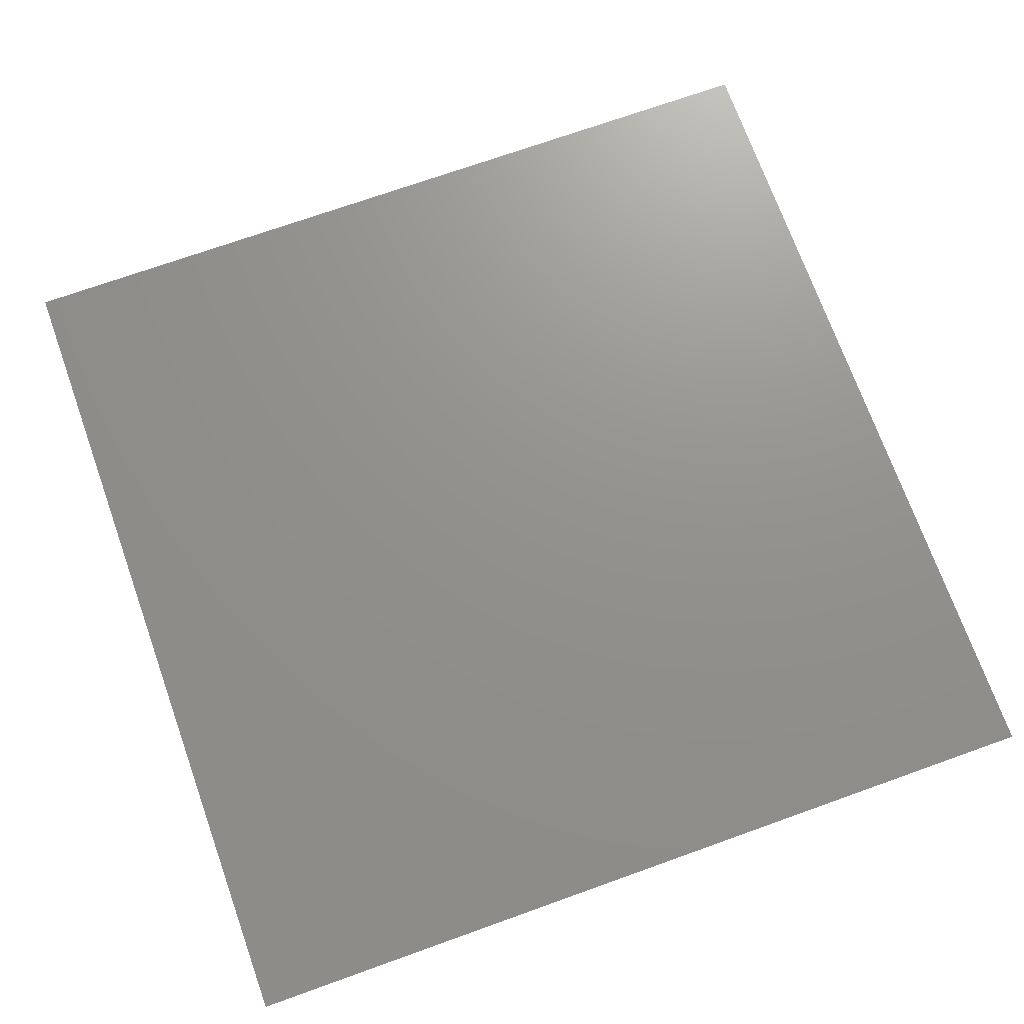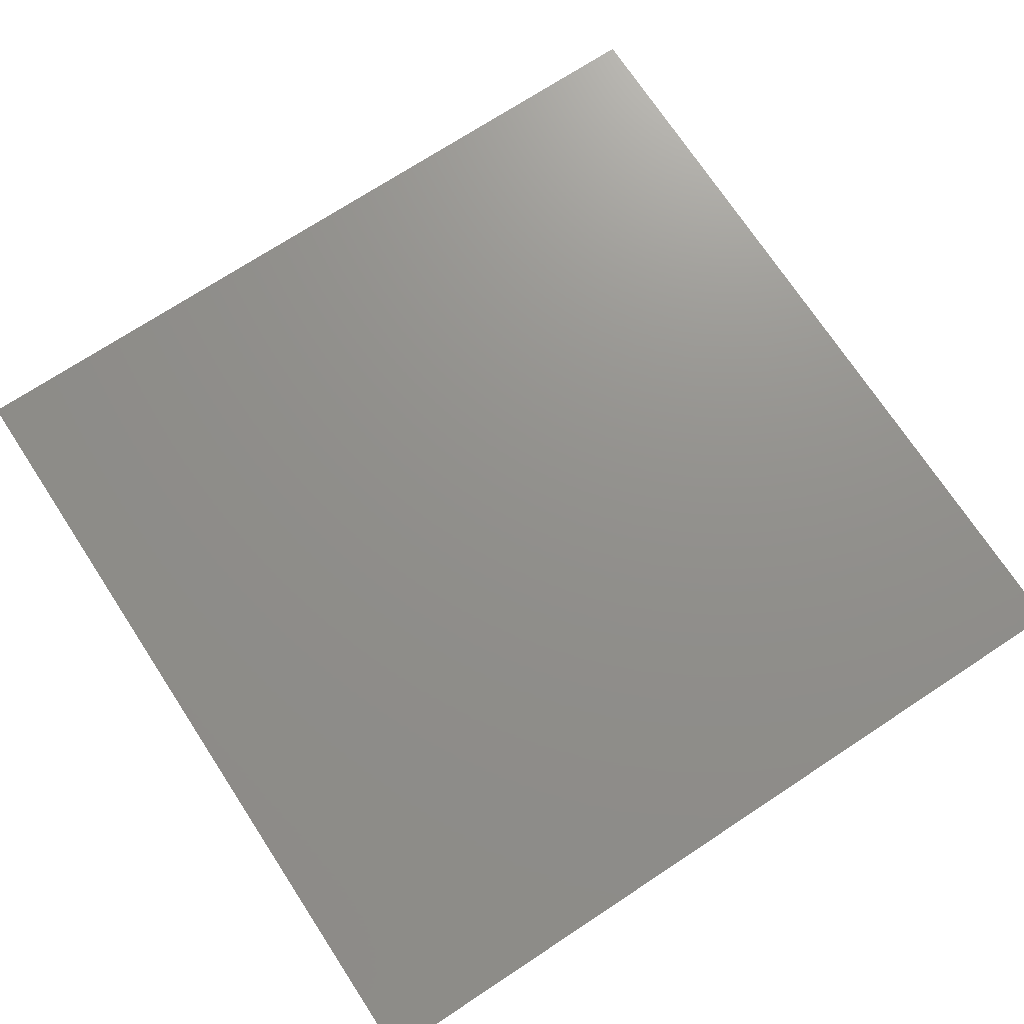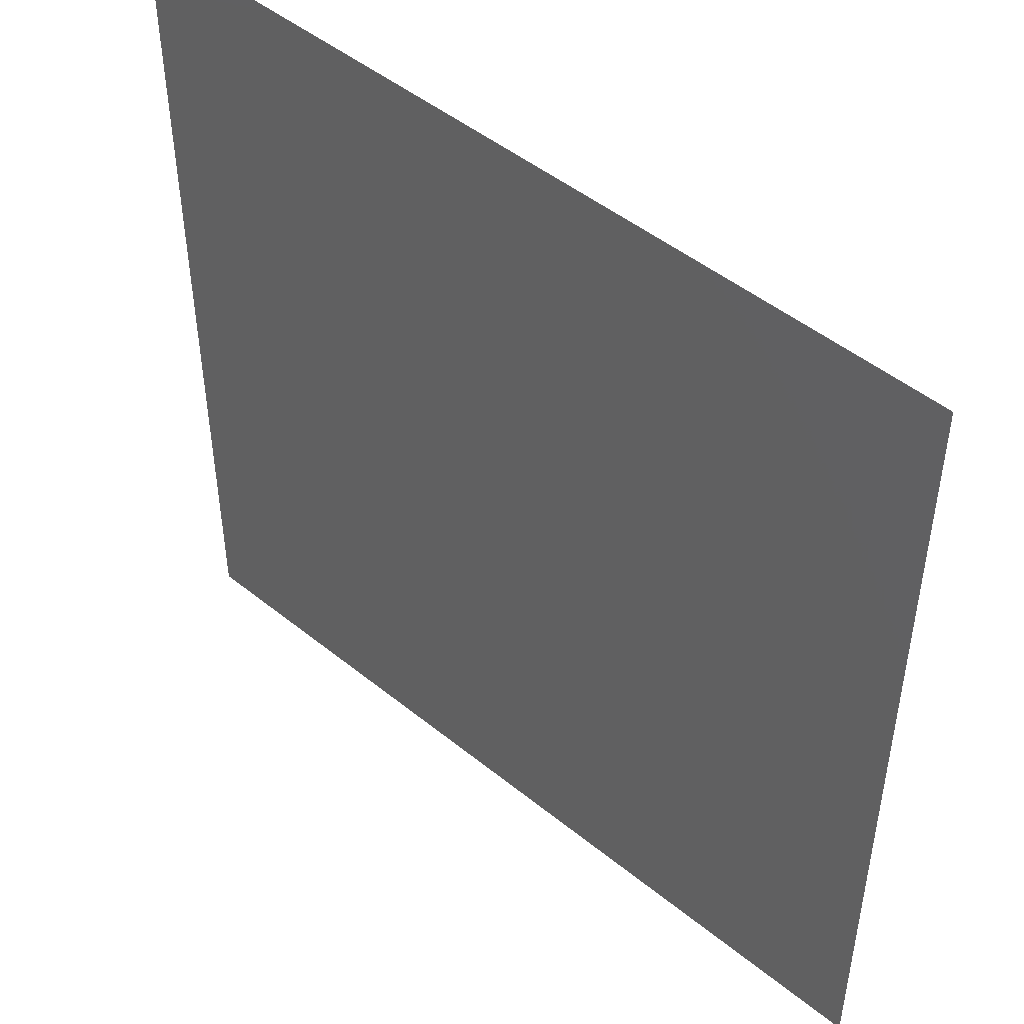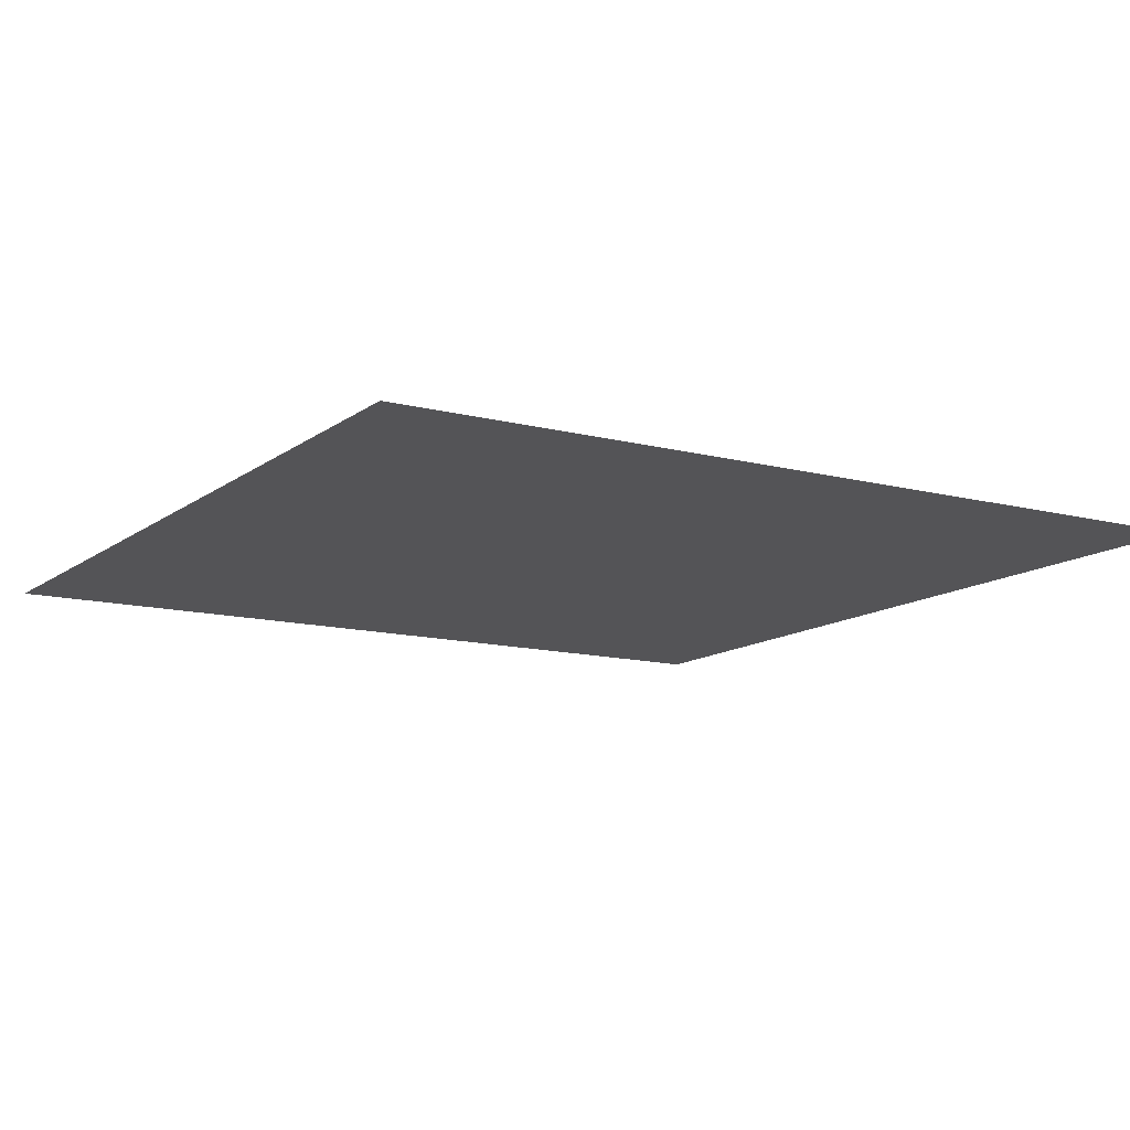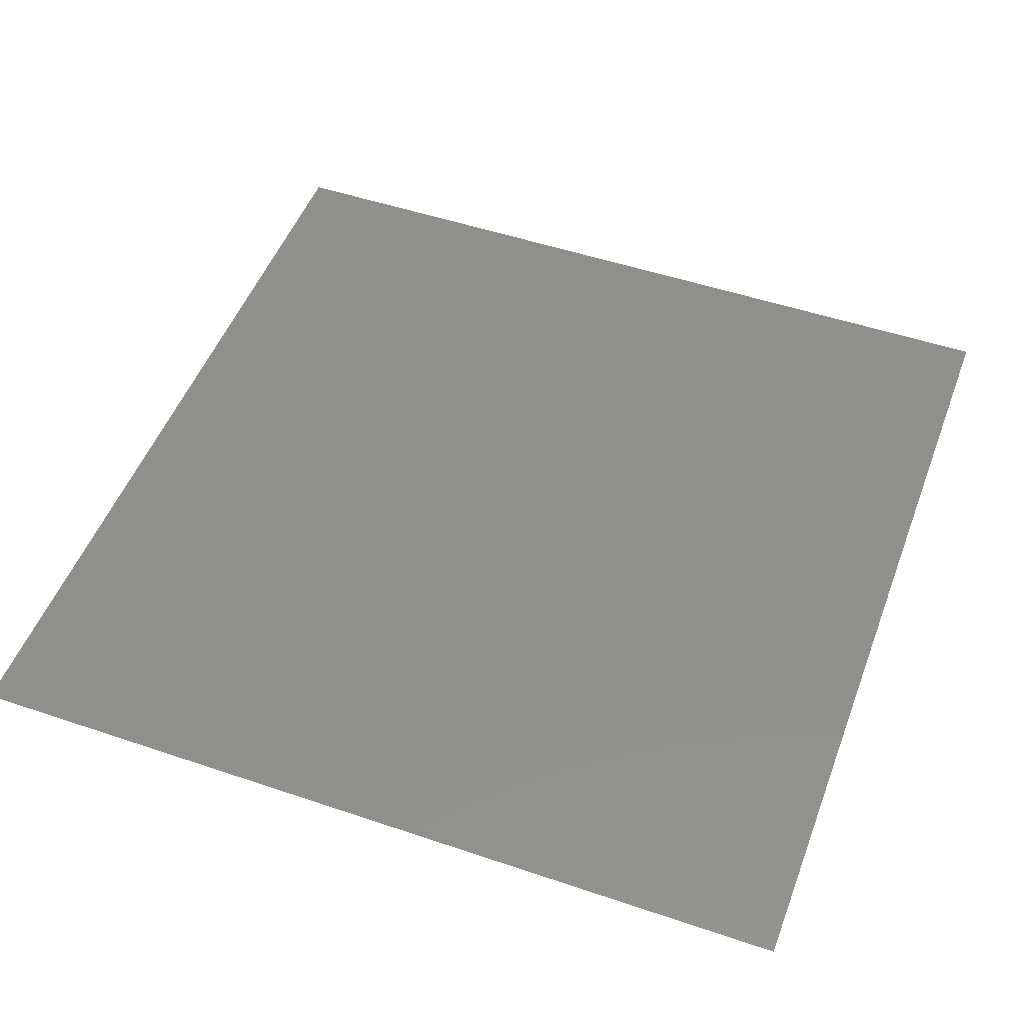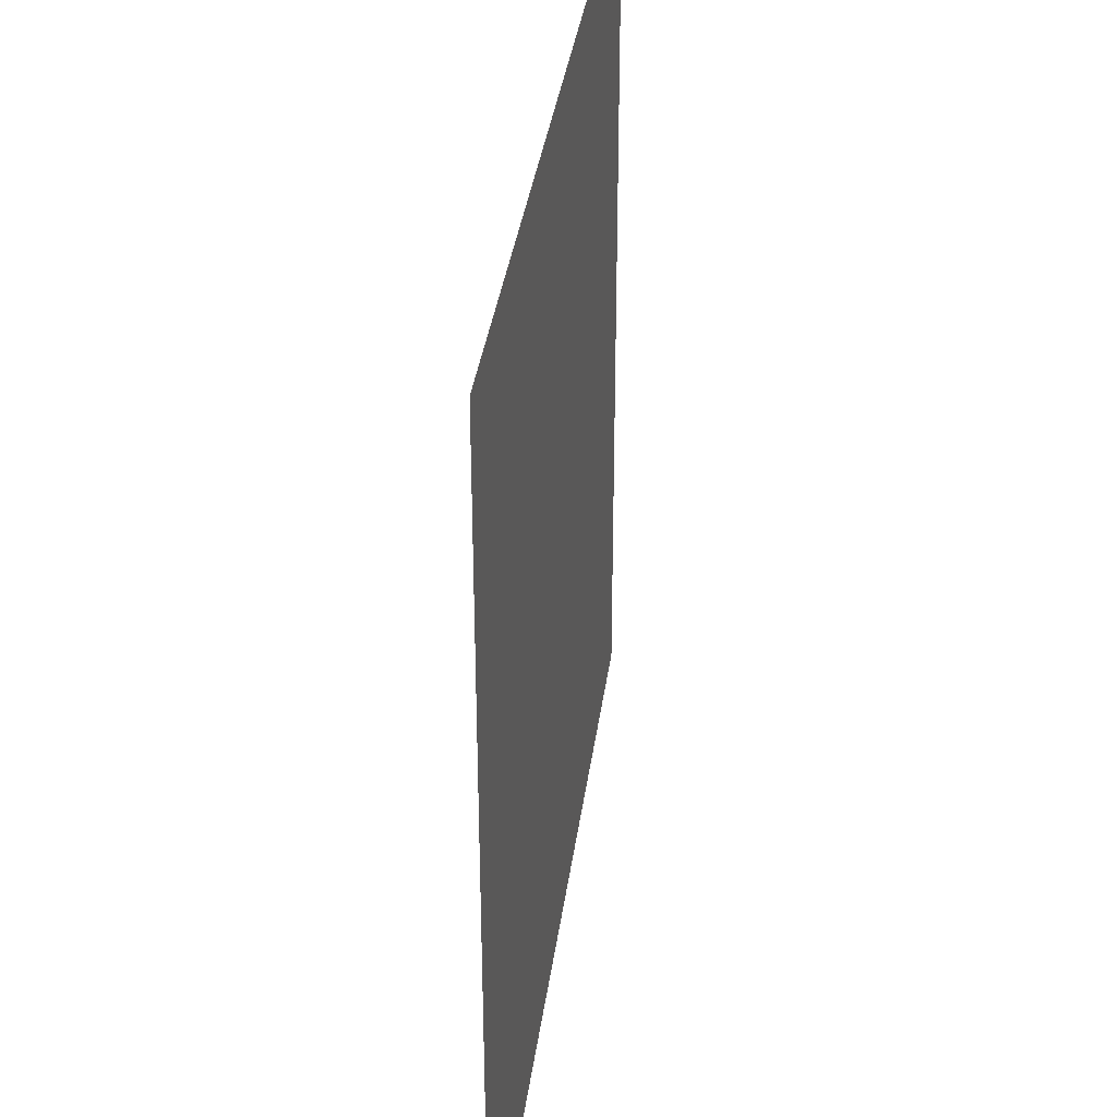
<metadata>
{"format":"stl","ext":"stl","renderer":"f3d","projection":"perspective","resolution":1024,"background":"white","views":[{"elev":71.8,"azim":70.3,"up":"+Z"},{"elev":72.4,"azim":146.7,"up":"+Z"},{"elev":48.1,"azim":-137.8,"up":"+Y"},{"elev":-12.5,"azim":148.7,"up":"+Z"},{"elev":50.3,"azim":20.4,"up":"+Z"},{"elev":35.5,"azim":-82.5,"up":"+Y"}]}
</metadata>
<code>
# stl→obj: 4 verts, 2 faces
v 2.675 3.075 2.6
v 2.325 3.075 2.6
v 2.675 3.425 2.6
v 2.325 3.425 2.6
f 1 2 3
f 3 2 4

</code>
